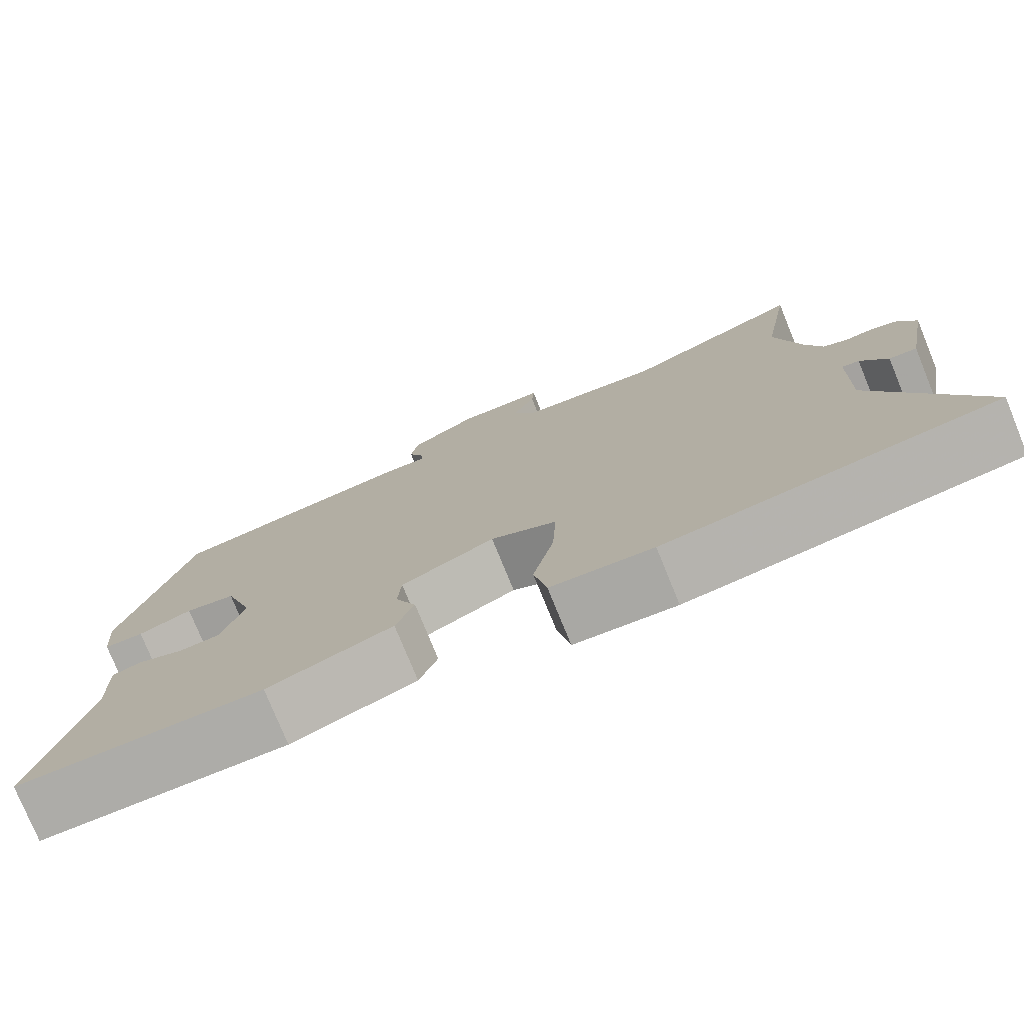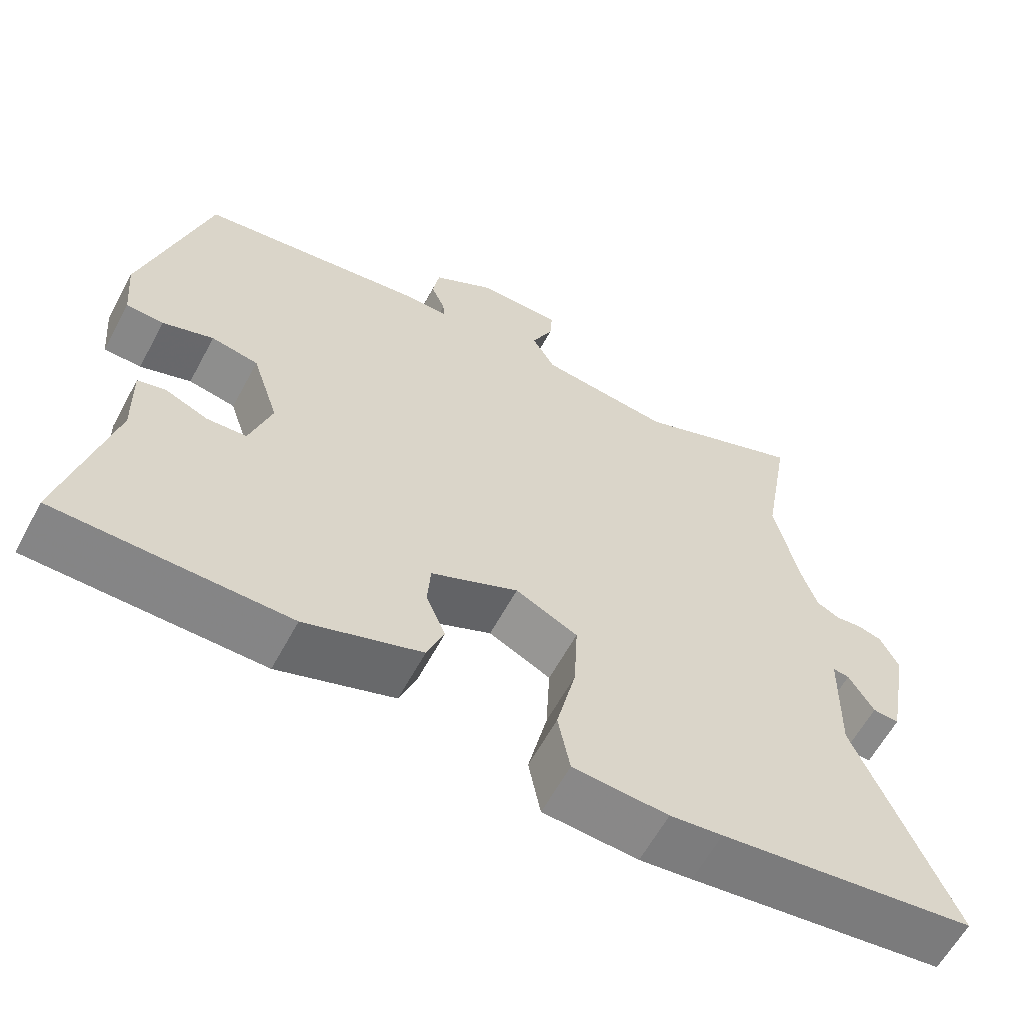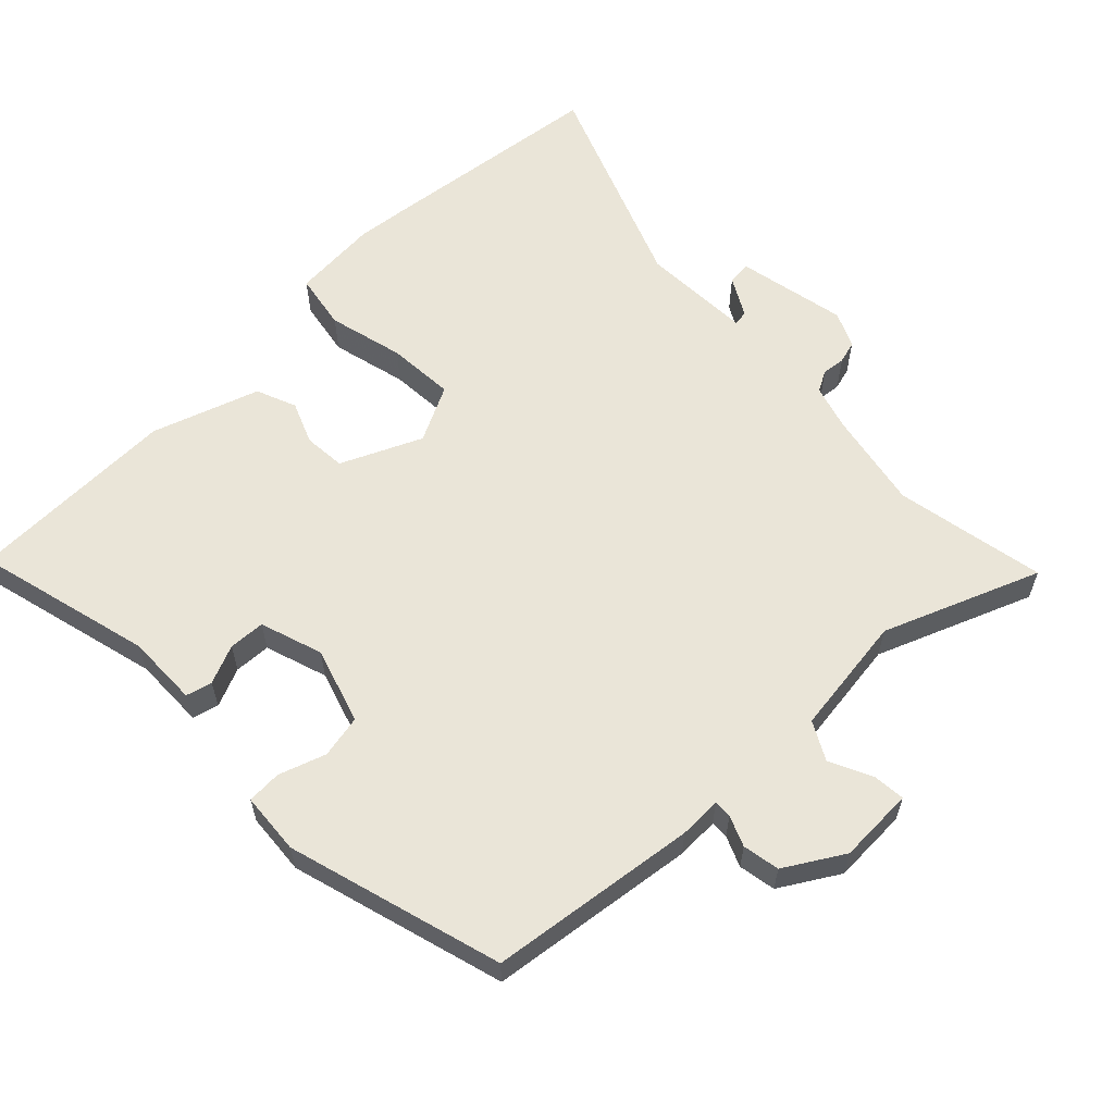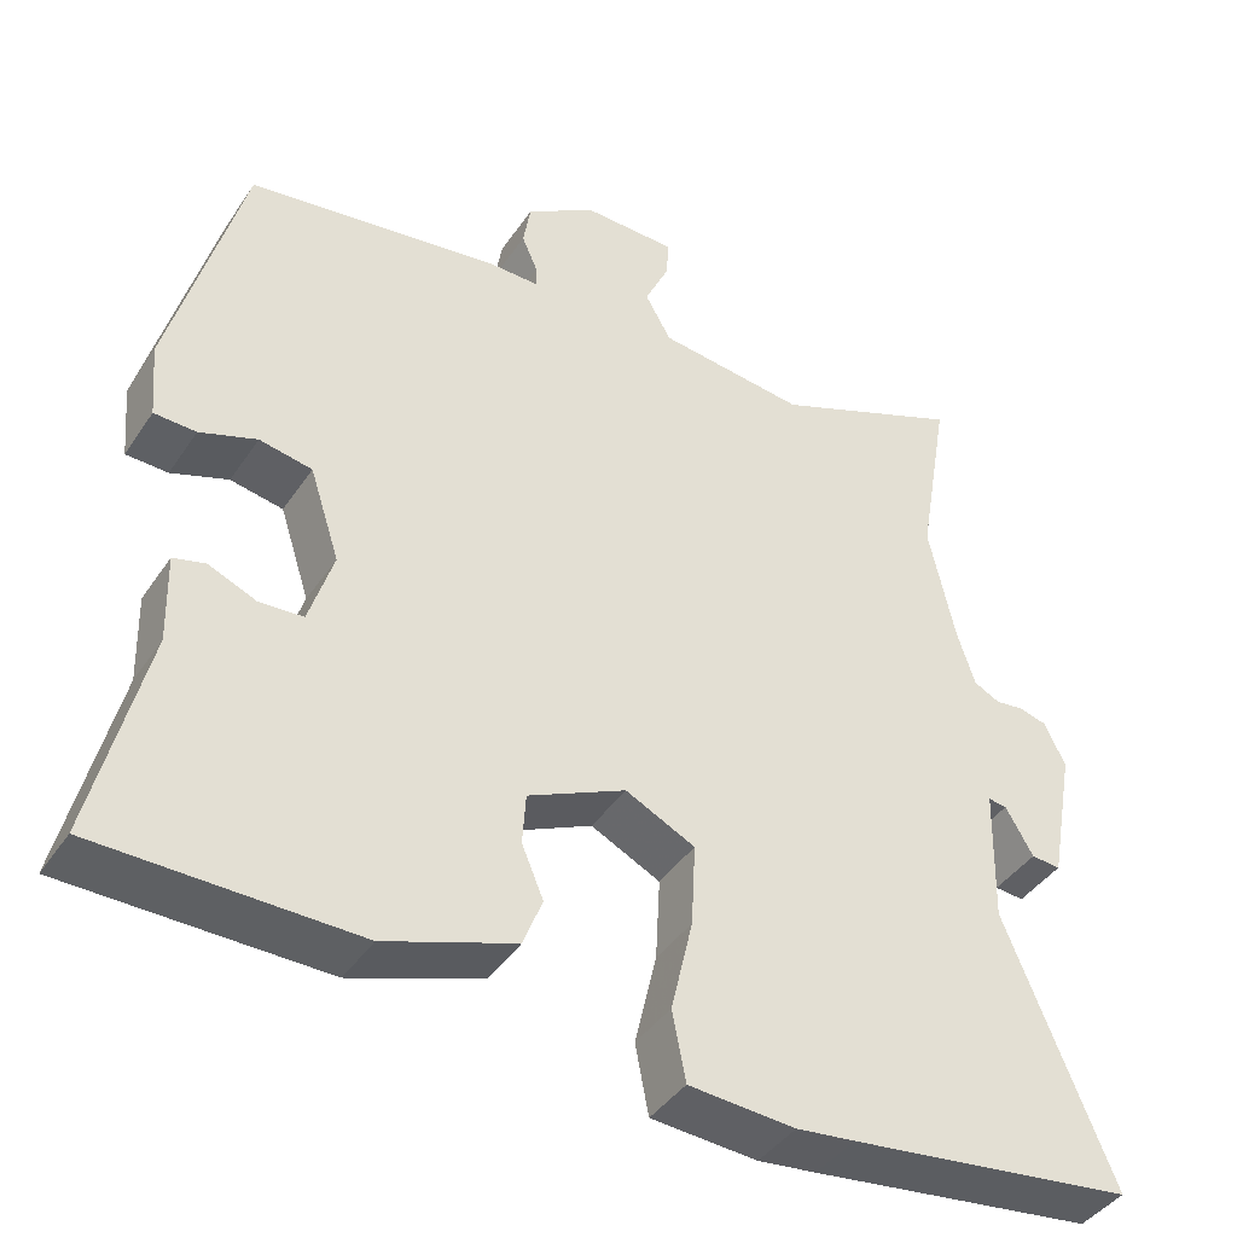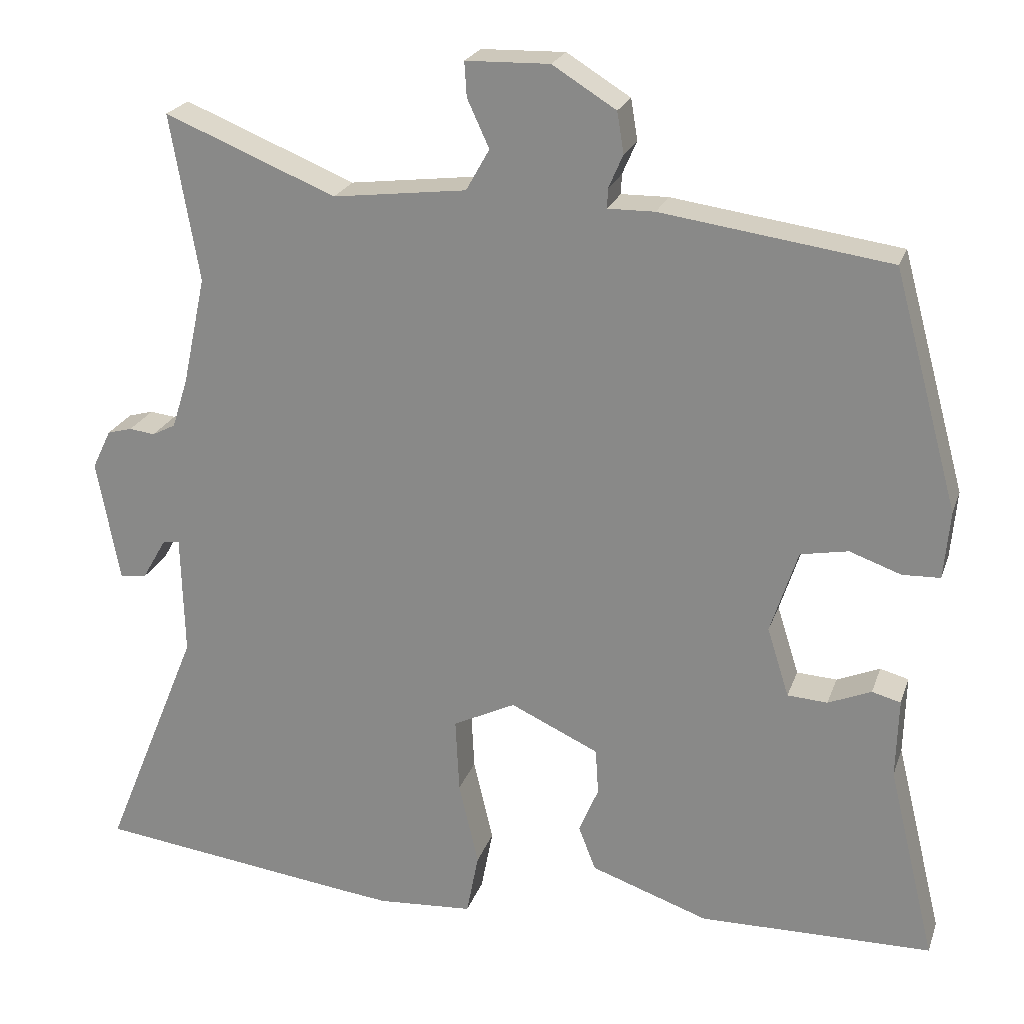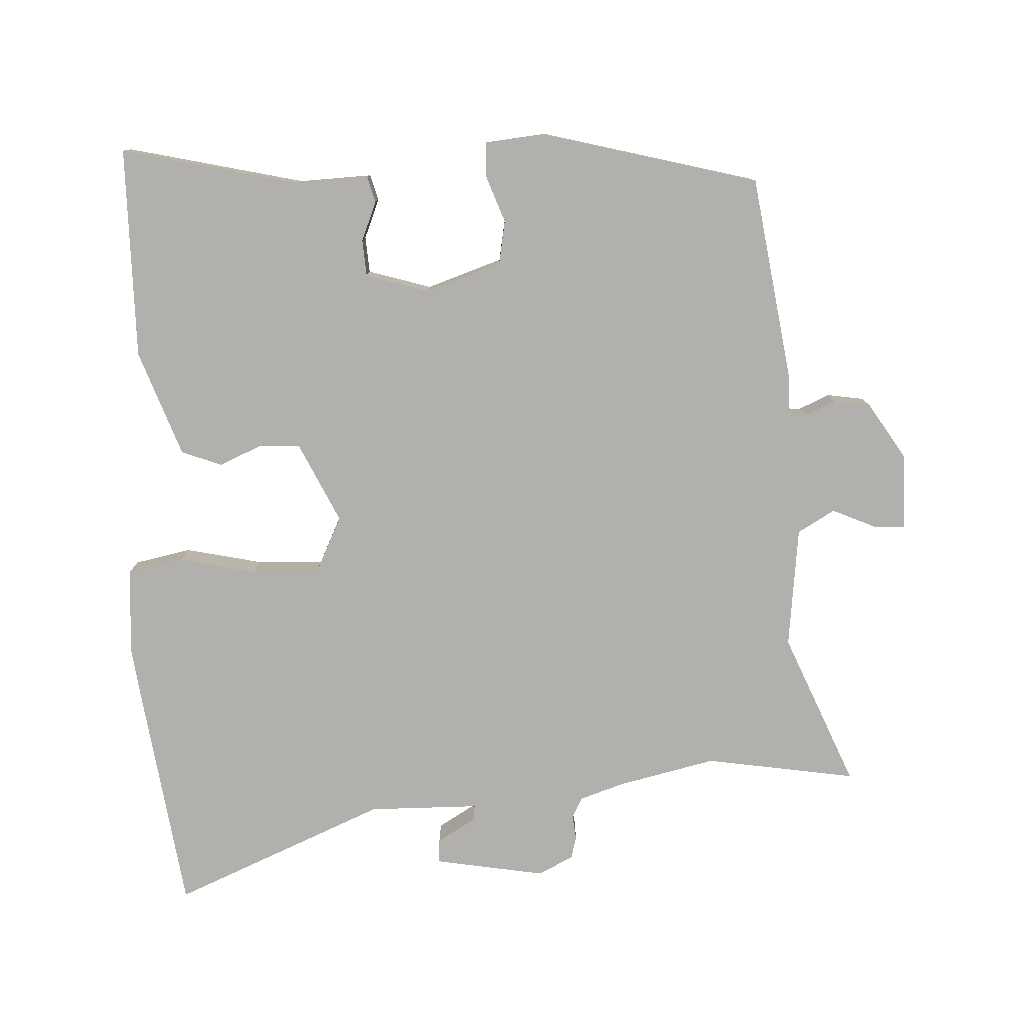
<metadata>
{"format":"obj","ext":"obj","renderer":"f3d","projection":"perspective","resolution":1024,"background":"white","views":[{"elev":-77.1,"azim":22.2,"up":"+Z"},{"elev":-61.5,"azim":-28.3,"up":"+Z"},{"elev":59.6,"azim":-44.8,"up":"+Y"},{"elev":-41.5,"azim":-30.9,"up":"+Z"},{"elev":22.8,"azim":-163.5,"up":"+Z"},{"elev":-78.6,"azim":-86.8,"up":"+Y"}]}
</metadata>
<code>
v -0.532 0.07 -0.472
v -0.469 0.07 -0.213
v -0.472 0.07 -0.107
v -0.434 0.07 -0.097
v -0.377 0.07 -0.121
v -0.324 0.07 -0.118
v -0.295 0.07 -0.026
v -0.331 0.07 0.085
v -0.394 0.07 0.097
v -0.462 0.07 0.073
v -0.512 0.07 0.075
v -0.52 0.07 0.165
v -0.434 0.07 0.479
v -0.132 0.07 0.521
v -0.07 0.07 0.52
v -0.071 0.07 0.546
v -0.09 0.07 0.59
v -0.081 0.07 0.644
v 0.003 0.07 0.696
v 0.114 0.07 0.693
v 0.111 0.07 0.647
v 0.082 0.07 0.584
v 0.113 0.07 0.529
v 0.29 0.07 0.507
v 0.517 0.07 0.599
v 0.479 0.07 0.378
v 0.51 0.07 0.234
v 0.531 0.07 0.168
v 0.562 0.07 0.152
v 0.596 0.07 0.156
v 0.629 0.07 0.147
v 0.654 0.07 0.095
v 0.624 0.07 -0.067
v 0.589 0.07 -0.064
v 0.556 0.07 -0.007
v 0.534 0.07 -0.004
v 0.53 0.07 -0.166
v 0.658 0.07 -0.48
v 0.316 0.07 -0.523
v 0.246 0.07 -0.531
v 0.119 0.07 -0.522
v 0.103 0.07 -0.439
v 0.129 0.07 -0.327
v 0.134 0.07 -0.228
v 0.051 0.07 -0.187
v -0.066 0.07 -0.241
v -0.07 0.07 -0.302
v -0.044 0.07 -0.364
v -0.067 0.07 -0.423
v -0.223 0.07 -0.477
v -0.532 0 -0.472
v -0.469 0 -0.213
v -0.472 0 -0.107
v -0.434 0 -0.097
v -0.377 0 -0.121
v -0.324 0 -0.118
v -0.295 0 -0.026
v -0.331 0 0.085
v -0.394 0 0.097
v -0.462 0 0.073
v -0.512 0 0.075
v -0.52 0 0.165
v -0.434 0 0.479
v -0.132 0 0.521
v -0.07 0 0.52
v -0.071 0 0.546
v -0.09 0 0.59
v -0.081 0 0.644
v 0.003 0 0.696
v 0.114 0 0.693
v 0.111 0 0.647
v 0.082 0 0.584
v 0.113 0 0.529
v 0.29 0 0.507
v 0.517 0 0.599
v 0.479 0 0.378
v 0.51 0 0.234
v 0.531 0 0.168
v 0.562 0 0.152
v 0.596 0 0.156
v 0.629 0 0.147
v 0.654 0 0.095
v 0.624 0 -0.067
v 0.589 0 -0.064
v 0.556 0 -0.007
v 0.534 0 -0.004
v 0.53 0 -0.166
v 0.658 0 -0.48
v 0.316 0 -0.523
v 0.246 0 -0.531
v 0.119 0 -0.522
v 0.103 0 -0.439
v 0.129 0 -0.327
v 0.134 0 -0.228
v 0.051 0 -0.187
v -0.066 0 -0.241
v -0.07 0 -0.302
v -0.044 0 -0.364
v -0.067 0 -0.423
v -0.223 0 -0.477
f 47 48 49 50
f 46 47 50 1
f 40 41 42 43
f 40 43 44
f 37 38 39 40
f 36 37 40 44
f 32 33 34 35
f 32 35 36
f 29 30 31 32
f 28 29 32 36
f 27 28 36 44
f 24 25 26
f 23 24 26 27
f 19 20 21 22
f 19 22 23
f 16 17 18 19
f 15 16 19 23
f 12 13 14 15
f 9 10 11 12
f 8 9 12 15
f 7 8 15 23
f 2 3 4 5
f 46 1 2 5
f 45 46 5 6
f 27 44 45
f 23 27 45
f 6 7 23 45
f 100 99 98 97
f 51 100 97 96
f 93 92 91 90
f 94 93 90
f 90 89 88 87
f 94 90 87 86
f 85 84 83 82
f 86 85 82
f 82 81 80 79
f 86 82 79 78
f 94 86 78 77
f 76 75 74
f 77 76 74 73
f 72 71 70 69
f 73 72 69
f 69 68 67 66
f 73 69 66 65
f 65 64 63 62
f 62 61 60 59
f 65 62 59 58
f 73 65 58 57
f 55 54 53 52
f 55 52 51 96
f 56 55 96 95
f 95 94 77
f 95 77 73
f 95 73 57 56
f 1 51 52 2
f 2 52 53 3
f 3 53 54 4
f 4 54 55 5
f 5 55 56 6
f 6 56 57 7
f 7 57 58 8
f 8 58 59 9
f 9 59 60 10
f 10 60 61 11
f 11 61 62 12
f 12 62 63 13
f 13 63 64 14
f 14 64 65 15
f 15 65 66 16
f 16 66 67 17
f 17 67 68 18
f 18 68 69 19
f 19 69 70 20
f 20 70 71 21
f 21 71 72 22
f 22 72 73 23
f 23 73 74 24
f 24 74 75 25
f 25 75 76 26
f 26 76 77 27
f 27 77 78 28
f 28 78 79 29
f 29 79 80 30
f 30 80 81 31
f 31 81 82 32
f 32 82 83 33
f 33 83 84 34
f 34 84 85 35
f 35 85 86 36
f 36 86 87 37
f 37 87 88 38
f 38 88 89 39
f 39 89 90 40
f 40 90 91 41
f 41 91 92 42
f 42 92 93 43
f 43 93 94 44
f 44 94 95 45
f 45 95 96 46
f 46 96 97 47
f 47 97 98 48
f 48 98 99 49
f 49 99 100 50
f 50 100 51 1

</code>
